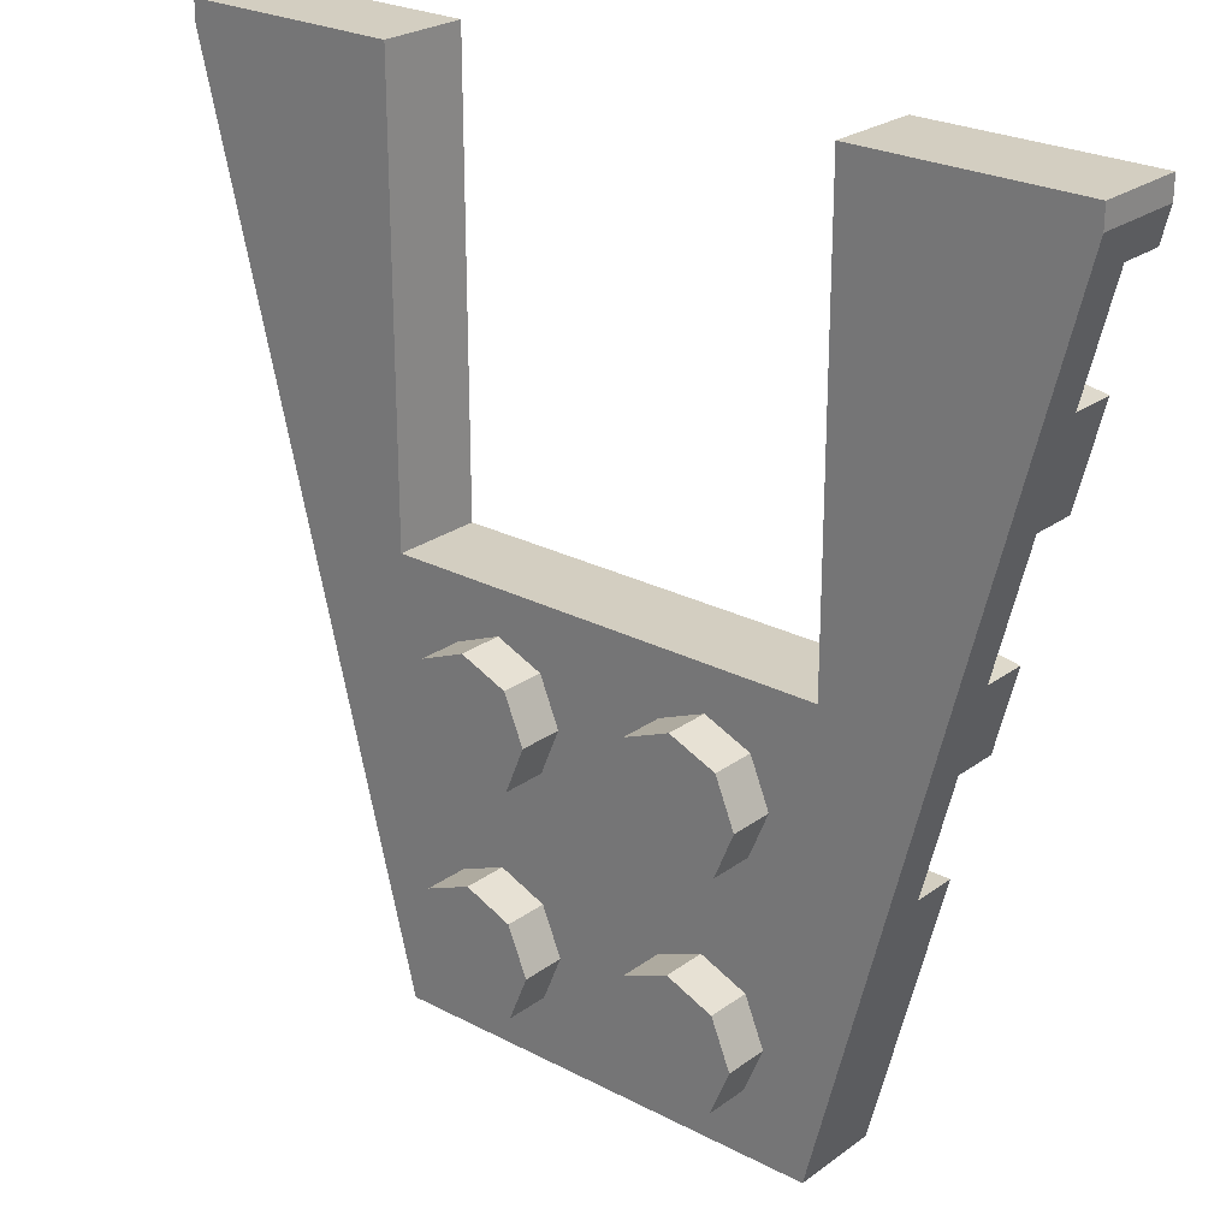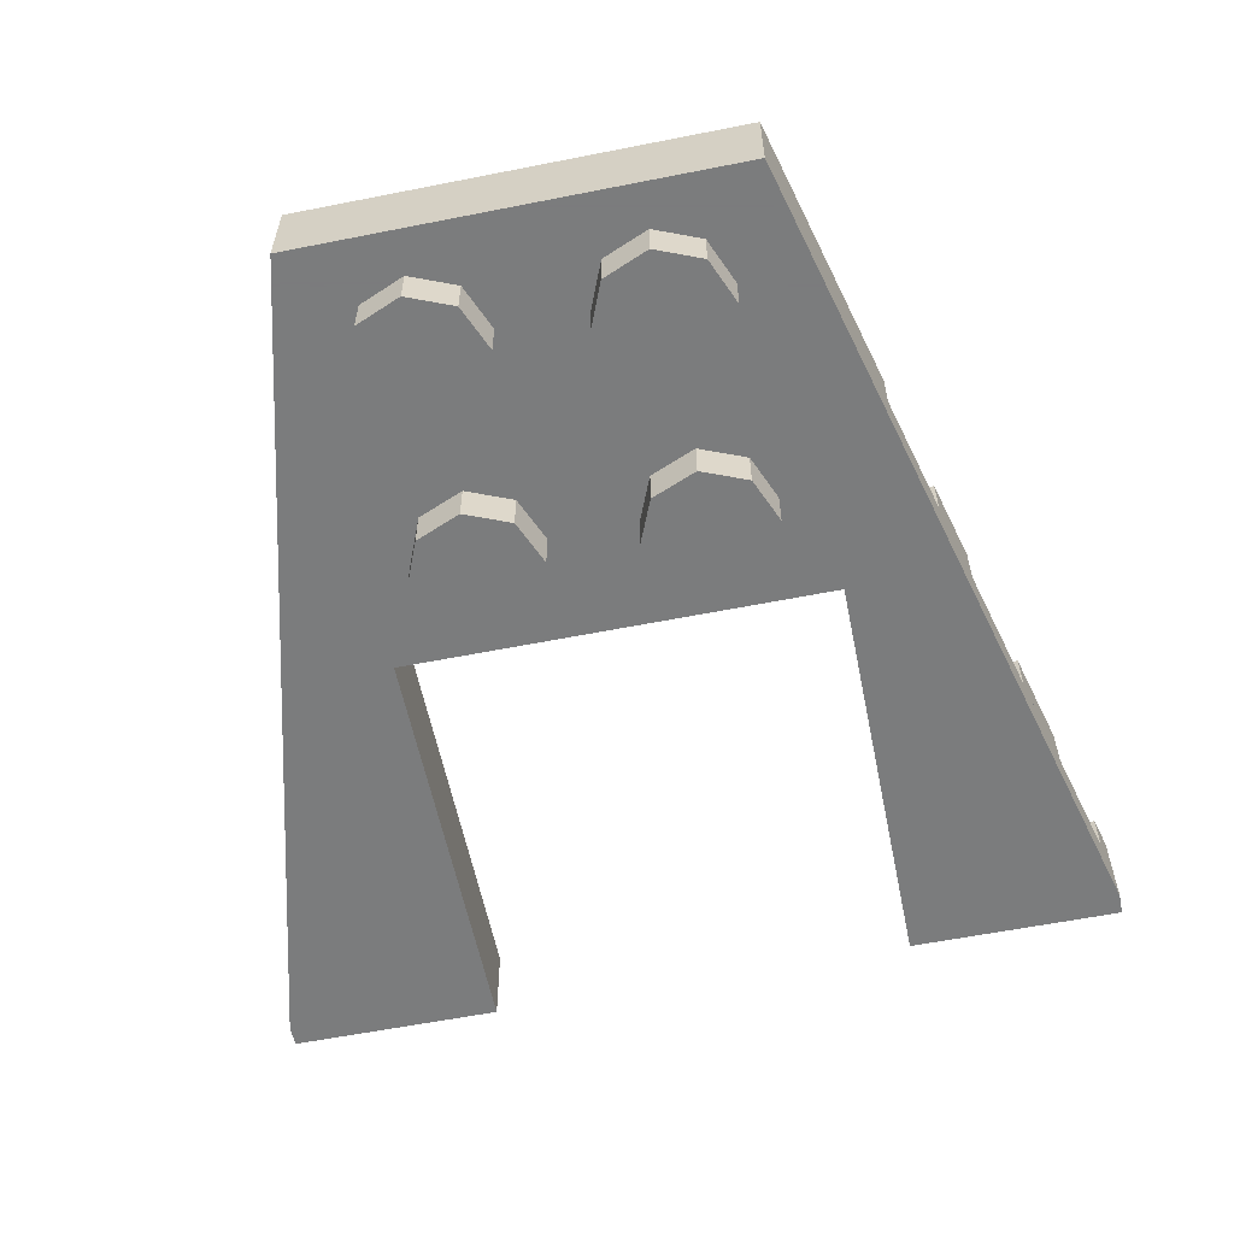
<metadata>
{"format":"obj","ext":"obj","renderer":"f3d","projection":"perspective","resolution":1024,"background":"white","views":[{"elev":24.9,"azim":40.4,"up":"+Z"},{"elev":-58.6,"azim":-168.4,"up":"+Y"}]}
</metadata>
<code>
v 1 0 3
v 1 0 1
v 2 0 2.9
v 2 0 3
v -1 0 3
v -2 0 3
v -2 0 2.9
v -1 0 1
v -1 0 1
v -1 0 -1
v 1 0 -1
v 1 0 1
v -1 0 -1
v -1 0 1
v -2 0 2.9
v 1 0 -1
v 2 0 2.9
v 1 0 1
v -2 0.4 3
v -2 0 3
v -1 0 3
v -1 0.4 3
v 1 0.4 3
v 1 0 3
v 2 0 3
v 2 0.4 3
v -1 0.4 1
v -1 0 1
v 1 0 1
v 1 0.4 1
v -1 0.4 1
v -1 0 1
v -1 0 3
v -1 0.4 3
v -1.2 0.4 1
v -1.2 0.4 2.85
v -1 0.4 3
v -1 0.4 1
v 1.2 0.4 1
v 1 0.4 1
v 1 0.4 3
v 1.2 0.4 2.85
v 1 0.4 1
v 1 0 1
v 1 0 3
v 1 0.4 3
v -1 0.4 -1
v -1 0 -1
v 1 0 -1
v 1 0.4 -1
v -0.95 0.2 -0.8
v -1.25 0.2 0.8
v 1.25 0.2 0.8
v 0.95 0.2 -0.8
v -1.2 0.2 1
v -1 0.2 -1
v -2 0.2 2.9
v 1.2 0.2 1
v 2 0.2 2.9
v 1 0.2 -1
v -1.2 0.2 1
v -2 0.2 2.9
v -1.2 0.2 2.85
v 1.2 0.2 1
v 1.2 0.2 2.85
v 2 0.2 2.9
v -2 0 2.9
v -2 0.2 2.9
v -1 0.2 -1
v -1 0 -1
v 2 0 2.9
v 1 0 -1
v 1 0.2 -1
v 2 0.2 2.9
v -1 0.2 -1
v -1.321 0.2 0.25
v -1.321 0.4 0.25
v -1 0.4 -1
v -1 0.4 -1
v -1.321 0.4 0.25
v -1.169 0.4 0.25
v -0.9 0.4 -0.8
v -1.321 0.2 0.25
v -1.169 0.2 0.25
v -1.169 0.4 0.25
v -1.321 0.4 0.25
v 1.321 0.2 0.25
v 1.321 0.4 0.25
v 1.169 0.4 0.25
v 1.169 0.2 0.25
v 1 0.4 -1
v 0.9 0.4 -0.8
v 1.169 0.4 0.25
v 1.321 0.4 0.25
v -0.9 0.2 -0.8
v -0.9 0.4 -0.8
v -1.169 0.4 0.25
v -1.169 0.2 0.25
v 0.9 0.2 -0.8
v 1.169 0.2 0.25
v 1.169 0.4 0.25
v 0.9 0.4 -0.8
v 1 0.2 -1
v 1 0.4 -1
v 1.321 0.4 0.25
v 1.321 0.2 0.25
v -1.462 0.4 0.8
v -1.462 0.2 0.8
v -1.558 0.2 1.175
v -1.558 0.4 1.175
v -1.411 0.2 1.2
v -1.349 0.2 1
v -1.349 0.4 1
v -1.411 0.4 1.2
v -1.2 0.4 1
v -1.349 0.4 1
v -1.349 0.2 1
v -1.2 0.2 1
v -1.462 0.4 0.8
v -1.558 0.4 1.175
v -1.411 0.4 1.2
v -1.349 0.4 1
v -1.558 0.2 1.175
v -1.411 0.2 1.2
v -1.411 0.4 1.2
v -1.558 0.4 1.175
v 1.411 0.2 1.2
v 1.411 0.4 1.2
v 1.349 0.4 1
v 1.349 0.2 1
v 1.2 0.4 1
v 1.2 0.2 1
v 1.349 0.2 1
v 1.349 0.4 1
v 1.462 0.4 0.8
v 1.349 0.4 1
v 1.411 0.4 1.2
v 1.558 0.4 1.175
v 1.558 0.2 1.175
v 1.558 0.4 1.175
v 1.411 0.4 1.2
v 1.411 0.2 1.2
v 1.462 0.4 0.8
v 1.558 0.4 1.175
v 1.558 0.2 1.175
v 1.462 0.2 0.8
v -1.712 0.4 1.775
v -1.712 0.2 1.775
v -1.827 0.2 2.225
v -1.827 0.4 2.225
v -1.567 0.4 1.8
v -1.682 0.4 2.25
v -1.682 0.2 2.25
v -1.567 0.2 1.8
v -1.712 0.4 1.775
v -1.827 0.4 2.225
v -1.682 0.4 2.25
v -1.567 0.4 1.8
v -1.712 0.4 1.775
v -1.567 0.4 1.8
v -1.567 0.2 1.8
v -1.712 0.2 1.775
v -1.827 0.2 2.225
v -1.682 0.2 2.25
v -1.682 0.4 2.25
v -1.827 0.4 2.225
v 1.567 0.4 1.8
v 1.567 0.2 1.8
v 1.682 0.2 2.25
v 1.682 0.4 2.25
v 1.712 0.4 1.775
v 1.567 0.4 1.8
v 1.682 0.4 2.25
v 1.827 0.4 2.225
v 1.712 0.4 1.775
v 1.712 0.2 1.775
v 1.567 0.2 1.8
v 1.567 0.4 1.8
v 1.827 0.2 2.225
v 1.827 0.4 2.225
v 1.682 0.4 2.25
v 1.682 0.2 2.25
v 1.712 0.4 1.775
v 1.827 0.4 2.225
v 1.827 0.2 2.225
v 1.712 0.2 1.775
v -2 0 2.9
v -2 0 3
v -2 0.4 3
v -2 0.4 2.9
v 2 0 2.9
v 2 0.4 2.9
v 2 0.4 3
v 2 0 3
v -2 0.2 2.9
v -2 0.4 2.9
v -1.962 0.4 2.75
v -1.962 0.2 2.75
v -1.817 0.4 2.775
v -1.836 0.4 2.85
v -1.836 0.2 2.85
v -1.817 0.2 2.775
v -1.817 0.4 2.775
v -1.962 0.4 2.75
v -2 0.4 2.9
v -1.836 0.4 2.85
v -1.817 0.4 2.775
v -1.817 0.2 2.775
v -1.962 0.2 2.75
v -1.962 0.4 2.75
v 1.817 0.4 2.775
v 1.817 0.2 2.775
v 1.836 0.2 2.85
v 1.836 0.4 2.85
v 1.817 0.4 2.775
v 1.836 0.4 2.85
v 2 0.4 2.9
v 1.962 0.4 2.75
v 1.817 0.4 2.775
v 1.962 0.4 2.75
v 1.962 0.2 2.75
v 1.817 0.2 2.775
v 2 0.2 2.9
v 1.962 0.2 2.75
v 1.962 0.4 2.75
v 2 0.4 2.9
v -1 0.4 -1
v -0.9 0.4 -0.8
v 0.9 0.4 -0.8
v 1 0.4 -1
v -0.9 0.4 -0.8
v -0.9 0.2 -0.8
v 0.9 0.2 -0.8
v 0.9 0.4 -0.8
v -0.8 0.4 -0.6
v -0.95 0.4 -0.3
v -0.95 0.4 0.8
v -0.8 0.4 0.8
v 0.8 0.4 -0.6
v 0.8 0.4 0.8
v 0.95 0.4 0.8
v 0.95 0.4 -0.3
v 0.95 0.2 -0.3
v 0.95 0.4 -0.3
v 0.95 0.4 0.8
v 0.95 0.2 0.8
v -0.95 0.2 -0.3
v -0.95 0.2 0.8
v -0.95 0.4 0.8
v -0.95 0.4 -0.3
v 0.8 0.4 -0.6
v 0.95 0.4 -0.3
v 1.028 0.4 -0.3
v 0.9513 0.4 -0.6
v 0.95 0.2 -0.3
v 1.028 0.2 -0.3
v 1.028 0.4 -0.3
v 0.95 0.4 -0.3
v -0.95 0.2 -0.3
v -0.95 0.4 -0.3
v -1.028 0.4 -0.3
v -1.028 0.2 -0.3
v 0.8 0.4 -0.6
v 0.9513 0.4 -0.6
v 0.9513 0.2 -0.6
v 0.8 0.2 -0.6
v -0.8 0.4 -0.6
v -0.8 0.2 -0.6
v -0.9513 0.2 -0.6
v -0.9513 0.4 -0.6
v -0.8 0.4 -0.6
v -0.9513 0.4 -0.6
v -1.028 0.4 -0.3
v -0.95 0.4 -0.3
v -1.349 0.4 1
v 1.349 0.4 1
v 1.462 0.4 0.8
v -1.462 0.4 0.8
v 0.8 0.4 -0.6
v 0.8 0.2 -0.6
v 0.8 0.2 0.8
v 0.8 0.4 0.8
v -0.8 0.4 -0.6
v -0.8 0.4 0.8
v -0.8 0.2 0.8
v -0.8 0.2 -0.6
v -1.462 0.4 0.8
v 1.462 0.4 0.8
v 1.462 0.2 0.8
v -1.462 0.2 0.8
v -1 0.4 3
v -1.2 0.4 2.85
v -1.836 0.4 2.85
v -2 0.4 3
v 1 0.4 3
v 2 0.4 3
v 1.836 0.4 2.85
v 1.2 0.4 2.85
v -2 0.4 3
v -1.836 0.4 2.85
v -2 0.4 2.9
v 2 0.4 3
v 2 0.4 2.9
v 1.836 0.4 2.85
v -1.2 0.4 2.85
v -1.2 0.4 1
v -1.2 0.2 1
v -1.2 0.2 2.85
v 1.2 0.4 2.85
v 1.2 0.2 2.85
v 1.2 0.2 1
v 1.2 0.4 1
v -1.836 0.4 2.85
v -1.2 0.4 2.85
v -1.2 0.2 2.85
v -1.836 0.2 2.85
v 1.836 0.4 2.85
v 1.836 0.2 2.85
v 1.2 0.2 2.85
v 1.2 0.4 2.85
v -0.2121 0.4 -0.2121
v 0 0.4 -0.3
v 0 0.2 -0.3
v -0.2121 0.2 -0.2121
v -0.3 0.4 0
v -0.2121 0.4 -0.2121
v -0.2121 0.2 -0.2121
v -0.3 0.2 0
v -0.2121 0.4 0.2121
v -0.3 0.4 0
v -0.3 0.2 0
v -0.2121 0.2 0.2121
v 0 0.4 0.3
v -0.2121 0.4 0.2121
v -0.2121 0.2 0.2121
v 0 0.2 0.3
v 0.2121 0.4 0.2121
v 0 0.4 0.3
v 0 0.2 0.3
v 0.2121 0.2 0.2121
v 0.3 0.4 0
v 0.2121 0.4 0.2121
v 0.2121 0.2 0.2121
v 0.3 0.2 0
v 0.2121 0.4 -0.2121
v 0.3 0.4 0
v 0.3 0.2 0
v 0.2121 0.2 -0.2121
v 0 0.4 -0.3
v 0.2121 0.4 -0.2121
v 0.2121 0.2 -0.2121
v 0 0.2 -0.3
v -0.2828 0.4 -0.2828
v 0 0.4 -0.4
v 0 0.2 -0.4
v -0.2828 0.2 -0.2828
v -0.4 0.4 0
v -0.2828 0.4 -0.2828
v -0.2828 0.2 -0.2828
v -0.4 0.2 0
v -0.2828 0.4 0.2828
v -0.4 0.4 0
v -0.4 0.2 0
v -0.2828 0.2 0.2828
v 0 0.4 0.4
v -0.2828 0.4 0.2828
v -0.2828 0.2 0.2828
v 0 0.2 0.4
v 0.2828 0.4 0.2828
v 0 0.4 0.4
v 0 0.2 0.4
v 0.2828 0.2 0.2828
v 0.4 0.4 0
v 0.2828 0.4 0.2828
v 0.2828 0.2 0.2828
v 0.4 0.2 0
v 0.2828 0.4 -0.2828
v 0.4 0.4 0
v 0.4 0.2 0
v 0.2828 0.2 -0.2828
v 0 0.4 -0.4
v 0.2828 0.4 -0.2828
v 0.2828 0.2 -0.2828
v 0 0.2 -0.4
v 0 0.4 -0.4
v -0.2828 0.4 -0.2828
v -0.2121 0.4 -0.2121
v 0 0.4 -0.3
v -0.2828 0.4 -0.2828
v -0.4 0.4 0
v -0.3 0.4 0
v -0.2121 0.4 -0.2121
v -0.4 0.4 0
v -0.2828 0.4 0.2828
v -0.2121 0.4 0.2121
v -0.3 0.4 0
v -0.2828 0.4 0.2828
v 0 0.4 0.4
v 0 0.4 0.3
v -0.2121 0.4 0.2121
v 0 0.4 0.4
v 0.2828 0.4 0.2828
v 0.2121 0.4 0.2121
v 0 0.4 0.3
v 0.2828 0.4 0.2828
v 0.4 0.4 0
v 0.3 0.4 0
v 0.2121 0.4 0.2121
v 0.4 0.4 0
v 0.2828 0.4 -0.2828
v 0.2121 0.4 -0.2121
v 0.3 0.4 0
v 0.2828 0.4 -0.2828
v 0 0.4 -0.4
v 0 0.4 -0.3
v 0.2121 0.4 -0.2121
v 0.2879 0 -0.2879
v 0.5 0 -0.2
v 0.5 -0.2 -0.2
v 0.2879 -0.2 -0.2879
v 0.2 0 -0.5
v 0.2879 0 -0.2879
v 0.2879 -0.2 -0.2879
v 0.2 -0.2 -0.5
v 0.2879 0 -0.7121
v 0.2 0 -0.5
v 0.2 -0.2 -0.5
v 0.2879 -0.2 -0.7121
v 0.5 0 -0.8
v 0.2879 0 -0.7121
v 0.2879 -0.2 -0.7121
v 0.5 -0.2 -0.8
v 0.7121 0 -0.7121
v 0.5 0 -0.8
v 0.5 -0.2 -0.8
v 0.7121 -0.2 -0.7121
v 0.8 0 -0.5
v 0.7121 0 -0.7121
v 0.7121 -0.2 -0.7121
v 0.8 -0.2 -0.5
v 0.7121 0 -0.2879
v 0.8 0 -0.5
v 0.8 -0.2 -0.5
v 0.7121 -0.2 -0.2879
v 0.5 0 -0.2
v 0.7121 0 -0.2879
v 0.7121 -0.2 -0.2879
v 0.5 -0.2 -0.2
v 0.5 -0.2 -0.5
v 0.5 -0.2 -0.2
v 0.2879 -0.2 -0.2879
v 0.5 -0.2 -0.5
v 0.2879 -0.2 -0.2879
v 0.2 -0.2 -0.5
v 0.5 -0.2 -0.5
v 0.2 -0.2 -0.5
v 0.2879 -0.2 -0.7121
v 0.5 -0.2 -0.5
v 0.2879 -0.2 -0.7121
v 0.5 -0.2 -0.8
v 0.5 -0.2 -0.5
v 0.5 -0.2 -0.8
v 0.7121 -0.2 -0.7121
v 0.5 -0.2 -0.5
v 0.7121 -0.2 -0.7121
v 0.8 -0.2 -0.5
v 0.5 -0.2 -0.5
v 0.8 -0.2 -0.5
v 0.7121 -0.2 -0.2879
v 0.5 -0.2 -0.5
v 0.7121 -0.2 -0.2879
v 0.5 -0.2 -0.2
v 0.2879 0 0.7121
v 0.5 0 0.8
v 0.5 -0.2 0.8
v 0.2879 -0.2 0.7121
v 0.2 0 0.5
v 0.2879 0 0.7121
v 0.2879 -0.2 0.7121
v 0.2 -0.2 0.5
v 0.2879 0 0.2879
v 0.2 0 0.5
v 0.2 -0.2 0.5
v 0.2879 -0.2 0.2879
v 0.5 0 0.2
v 0.2879 0 0.2879
v 0.2879 -0.2 0.2879
v 0.5 -0.2 0.2
v 0.7121 0 0.2879
v 0.5 0 0.2
v 0.5 -0.2 0.2
v 0.7121 -0.2 0.2879
v 0.8 0 0.5
v 0.7121 0 0.2879
v 0.7121 -0.2 0.2879
v 0.8 -0.2 0.5
v 0.7121 0 0.7121
v 0.8 0 0.5
v 0.8 -0.2 0.5
v 0.7121 -0.2 0.7121
v 0.5 0 0.8
v 0.7121 0 0.7121
v 0.7121 -0.2 0.7121
v 0.5 -0.2 0.8
v 0.5 -0.2 0.5
v 0.5 -0.2 0.8
v 0.2879 -0.2 0.7121
v 0.5 -0.2 0.5
v 0.2879 -0.2 0.7121
v 0.2 -0.2 0.5
v 0.5 -0.2 0.5
v 0.2 -0.2 0.5
v 0.2879 -0.2 0.2879
v 0.5 -0.2 0.5
v 0.2879 -0.2 0.2879
v 0.5 -0.2 0.2
v 0.5 -0.2 0.5
v 0.5 -0.2 0.2
v 0.7121 -0.2 0.2879
v 0.5 -0.2 0.5
v 0.7121 -0.2 0.2879
v 0.8 -0.2 0.5
v 0.5 -0.2 0.5
v 0.8 -0.2 0.5
v 0.7121 -0.2 0.7121
v 0.5 -0.2 0.5
v 0.7121 -0.2 0.7121
v 0.5 -0.2 0.8
v -0.7121 0 -0.2879
v -0.5 0 -0.2
v -0.5 -0.2 -0.2
v -0.7121 -0.2 -0.2879
v -0.8 0 -0.5
v -0.7121 0 -0.2879
v -0.7121 -0.2 -0.2879
v -0.8 -0.2 -0.5
v -0.7121 0 -0.7121
v -0.8 0 -0.5
v -0.8 -0.2 -0.5
v -0.7121 -0.2 -0.7121
v -0.5 0 -0.8
v -0.7121 0 -0.7121
v -0.7121 -0.2 -0.7121
v -0.5 -0.2 -0.8
v -0.2879 0 -0.7121
v -0.5 0 -0.8
v -0.5 -0.2 -0.8
v -0.2879 -0.2 -0.7121
v -0.2 0 -0.5
v -0.2879 0 -0.7121
v -0.2879 -0.2 -0.7121
v -0.2 -0.2 -0.5
v -0.2879 0 -0.2879
v -0.2 0 -0.5
v -0.2 -0.2 -0.5
v -0.2879 -0.2 -0.2879
v -0.5 0 -0.2
v -0.2879 0 -0.2879
v -0.2879 -0.2 -0.2879
v -0.5 -0.2 -0.2
v -0.5 -0.2 -0.5
v -0.5 -0.2 -0.2
v -0.7121 -0.2 -0.2879
v -0.5 -0.2 -0.5
v -0.7121 -0.2 -0.2879
v -0.8 -0.2 -0.5
v -0.5 -0.2 -0.5
v -0.8 -0.2 -0.5
v -0.7121 -0.2 -0.7121
v -0.5 -0.2 -0.5
v -0.7121 -0.2 -0.7121
v -0.5 -0.2 -0.8
v -0.5 -0.2 -0.5
v -0.5 -0.2 -0.8
v -0.2879 -0.2 -0.7121
v -0.5 -0.2 -0.5
v -0.2879 -0.2 -0.7121
v -0.2 -0.2 -0.5
v -0.5 -0.2 -0.5
v -0.2 -0.2 -0.5
v -0.2879 -0.2 -0.2879
v -0.5 -0.2 -0.5
v -0.2879 -0.2 -0.2879
v -0.5 -0.2 -0.2
v -0.7121 0 0.7121
v -0.5 0 0.8
v -0.5 -0.2 0.8
v -0.7121 -0.2 0.7121
v -0.8 0 0.5
v -0.7121 0 0.7121
v -0.7121 -0.2 0.7121
v -0.8 -0.2 0.5
v -0.7121 0 0.2879
v -0.8 0 0.5
v -0.8 -0.2 0.5
v -0.7121 -0.2 0.2879
v -0.5 0 0.2
v -0.7121 0 0.2879
v -0.7121 -0.2 0.2879
v -0.5 -0.2 0.2
v -0.2879 0 0.2879
v -0.5 0 0.2
v -0.5 -0.2 0.2
v -0.2879 -0.2 0.2879
v -0.2 0 0.5
v -0.2879 0 0.2879
v -0.2879 -0.2 0.2879
v -0.2 -0.2 0.5
v -0.2879 0 0.7121
v -0.2 0 0.5
v -0.2 -0.2 0.5
v -0.2879 -0.2 0.7121
v -0.5 0 0.8
v -0.2879 0 0.7121
v -0.2879 -0.2 0.7121
v -0.5 -0.2 0.8
v -0.5 -0.2 0.5
v -0.5 -0.2 0.8
v -0.7121 -0.2 0.7121
v -0.5 -0.2 0.5
v -0.7121 -0.2 0.7121
v -0.8 -0.2 0.5
v -0.5 -0.2 0.5
v -0.8 -0.2 0.5
v -0.7121 -0.2 0.2879
v -0.5 -0.2 0.5
v -0.7121 -0.2 0.2879
v -0.5 -0.2 0.2
v -0.5 -0.2 0.5
v -0.5 -0.2 0.2
v -0.2879 -0.2 0.2879
v -0.5 -0.2 0.5
v -0.2879 -0.2 0.2879
v -0.2 -0.2 0.5
v -0.5 -0.2 0.5
v -0.2 -0.2 0.5
v -0.2879 -0.2 0.7121
v -0.5 -0.2 0.5
v -0.2879 -0.2 0.7121
v -0.5 -0.2 0.8
g mesh3372349
f 1 2 3
f 3 4 1
f 5 6 7
f 7 8 5
f 9 10 11
f 11 12 9
f 13 14 15
f 16 17 18
g mesh3372350
f 19 20 21
f 21 22 19
g mesh3372352
f 23 24 25
f 25 26 23
g mesh3372354
f 27 28 29
f 29 30 27
g mesh3372356
f 31 33 32
f 33 31 34
f 35 36 37
f 37 38 35
f 39 40 41
f 41 42 39
g mesh3372358
f 43 44 45
f 45 46 43
g mesh3372360
f 47 49 48
f 49 47 50
f 51 52 53
f 53 54 51
f 55 56 57
f 58 59 60
f 61 62 63
f 64 65 66
f 67 68 69
f 69 70 67
f 71 72 73
f 73 74 71
f 75 76 77
f 77 78 75
f 79 80 81
f 81 82 79
f 83 84 85
f 85 86 83
f 87 88 89
f 89 90 87
f 91 92 93
f 93 94 91
f 95 96 97
f 97 98 95
f 99 100 101
f 101 102 99
f 103 104 105
f 105 106 103
f 107 108 109
f 109 110 107
f 111 112 113
f 113 114 111
f 115 116 117
f 117 118 115
f 119 120 121
f 121 122 119
f 123 124 125
f 125 126 123
f 127 128 129
f 129 130 127
f 131 132 133
f 133 134 131
f 135 136 137
f 137 138 135
f 139 140 141
f 141 142 139
f 143 144 145
f 145 146 143
f 147 148 149
f 149 150 147
f 151 152 153
f 153 154 151
f 155 156 157
f 157 158 155
f 159 160 161
f 161 162 159
f 163 164 165
f 165 166 163
f 167 168 169
f 169 170 167
f 171 172 173
f 173 174 171
f 175 176 177
f 177 178 175
f 179 180 181
f 181 182 179
f 183 184 185
f 185 186 183
f 187 188 189
f 189 190 187
f 191 192 193
f 193 194 191
f 195 196 197
f 197 198 195
f 199 200 201
f 201 202 199
f 203 204 205
f 205 206 203
f 207 208 209
f 209 210 207
f 211 212 213
f 213 214 211
f 215 216 217
f 217 218 215
f 219 220 221
f 221 222 219
f 223 224 225
f 225 226 223
f 227 228 229
f 229 230 227
f 231 232 233
f 233 234 231
f 235 236 237
f 237 238 235
f 239 240 241
f 241 242 239
f 243 244 245
f 245 246 243
f 247 248 249
f 249 250 247
f 251 252 253
f 253 254 251
f 255 256 257
f 257 258 255
f 259 260 261
f 261 262 259
f 263 264 265
f 265 266 263
f 267 268 269
f 269 270 267
f 271 272 273
f 273 274 271
f 275 276 277
f 277 278 275
f 279 280 281
f 281 282 279
f 283 284 285
f 285 286 283
f 287 288 289
f 289 290 287
f 291 292 293
f 293 294 291
f 295 296 297
f 297 298 295
f 299 300 301
f 302 303 304
f 305 306 307
f 307 308 305
f 309 310 311
f 311 312 309
f 313 314 315
f 315 316 313
f 317 318 319
f 319 320 317
g mesh3372367
f 321 323 322
f 323 321 324
f 325 327 326
f 327 325 328
f 329 331 330
f 331 329 332
f 333 335 334
f 335 333 336
f 337 339 338
f 339 337 340
f 341 343 342
f 343 341 344
f 345 347 346
f 347 345 348
f 349 351 350
f 351 349 352
g mesh3372369
f 353 354 355
f 355 356 353
f 357 358 359
f 359 360 357
f 361 362 363
f 363 364 361
f 365 366 367
f 367 368 365
f 369 370 371
f 371 372 369
f 373 374 375
f 375 376 373
f 377 378 379
f 379 380 377
f 381 382 383
f 383 384 381
g mesh3372371
f 385 386 387
f 387 388 385
f 389 390 391
f 391 392 389
f 393 394 395
f 395 396 393
f 397 398 399
f 399 400 397
f 401 402 403
f 403 404 401
f 405 406 407
f 407 408 405
f 409 410 411
f 411 412 409
f 413 414 415
f 415 416 413
g mesh3372379
f 417 419 418
f 419 417 420
f 421 423 422
f 423 421 424
f 425 427 426
f 427 425 428
f 429 431 430
f 431 429 432
f 433 435 434
f 435 433 436
f 437 439 438
f 439 437 440
f 441 443 442
f 443 441 444
f 445 447 446
f 447 445 448
g mesh3372381
f 449 450 451
f 452 453 454
f 455 456 457
f 458 459 460
f 461 462 463
f 464 465 466
f 467 468 469
f 470 471 472
g mesh3372387
f 473 475 474
f 475 473 476
f 477 479 478
f 479 477 480
f 481 483 482
f 483 481 484
f 485 487 486
f 487 485 488
f 489 491 490
f 491 489 492
f 493 495 494
f 495 493 496
f 497 499 498
f 499 497 500
f 501 503 502
f 503 501 504
g mesh3372389
f 505 506 507
f 508 509 510
f 511 512 513
f 514 515 516
f 517 518 519
f 520 521 522
f 523 524 525
f 526 527 528
g mesh3372395
f 529 531 530
f 531 529 532
f 533 535 534
f 535 533 536
f 537 539 538
f 539 537 540
f 541 543 542
f 543 541 544
f 545 547 546
f 547 545 548
f 549 551 550
f 551 549 552
f 553 555 554
f 555 553 556
f 557 559 558
f 559 557 560
g mesh3372397
f 561 562 563
f 564 565 566
f 567 568 569
f 570 571 572
f 573 574 575
f 576 577 578
f 579 580 581
f 582 583 584
g mesh3372403
f 585 587 586
f 587 585 588
f 589 591 590
f 591 589 592
f 593 595 594
f 595 593 596
f 597 599 598
f 599 597 600
f 601 603 602
f 603 601 604
f 605 607 606
f 607 605 608
f 609 611 610
f 611 609 612
f 613 615 614
f 615 613 616
g mesh3372405
f 617 618 619
f 620 621 622
f 623 624 625
f 626 627 628
f 629 630 631
f 632 633 634
f 635 636 637
f 638 639 640

</code>
